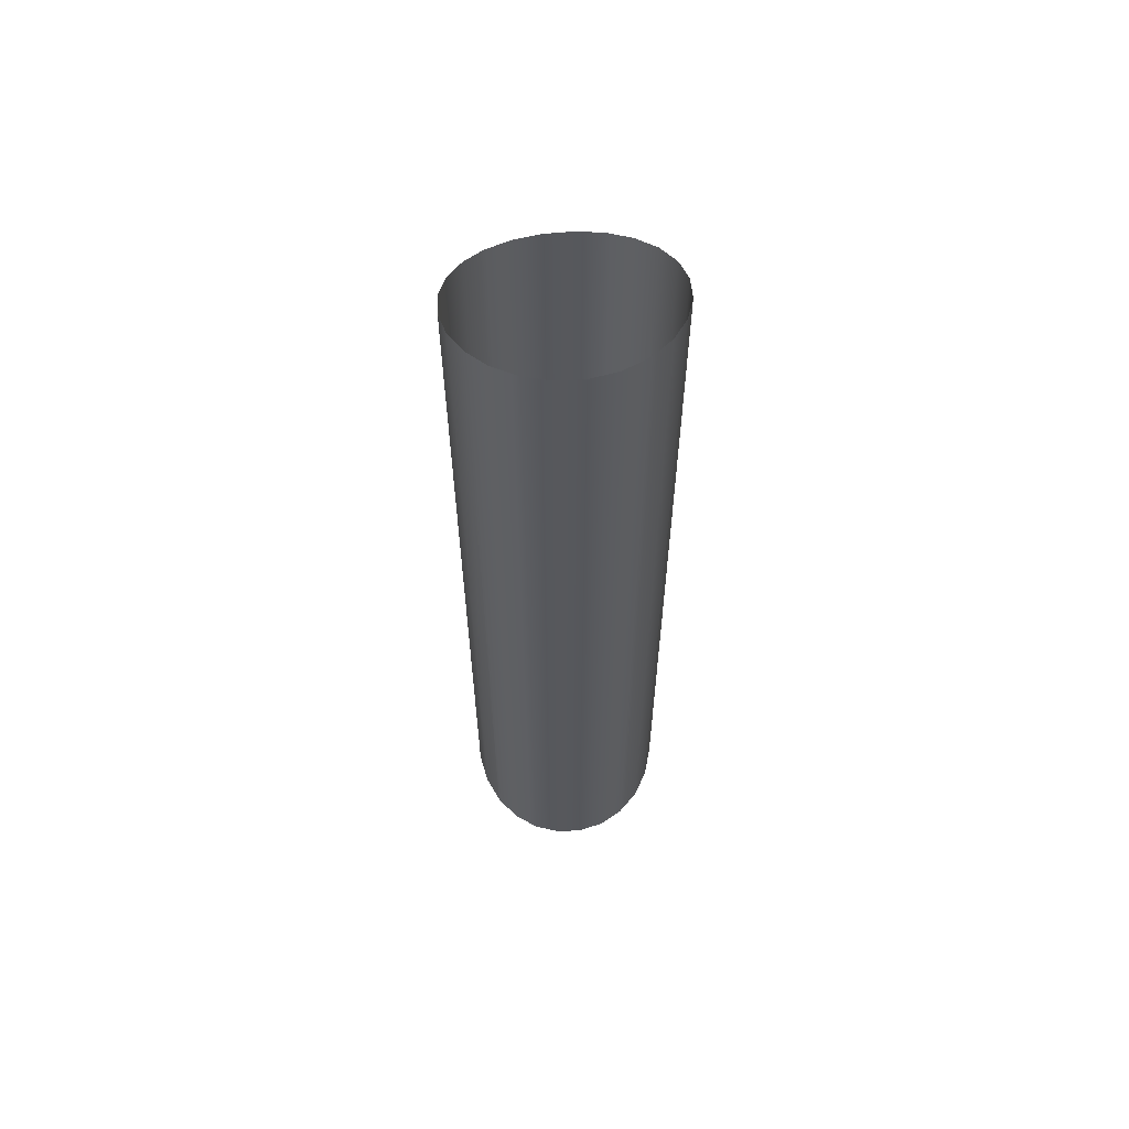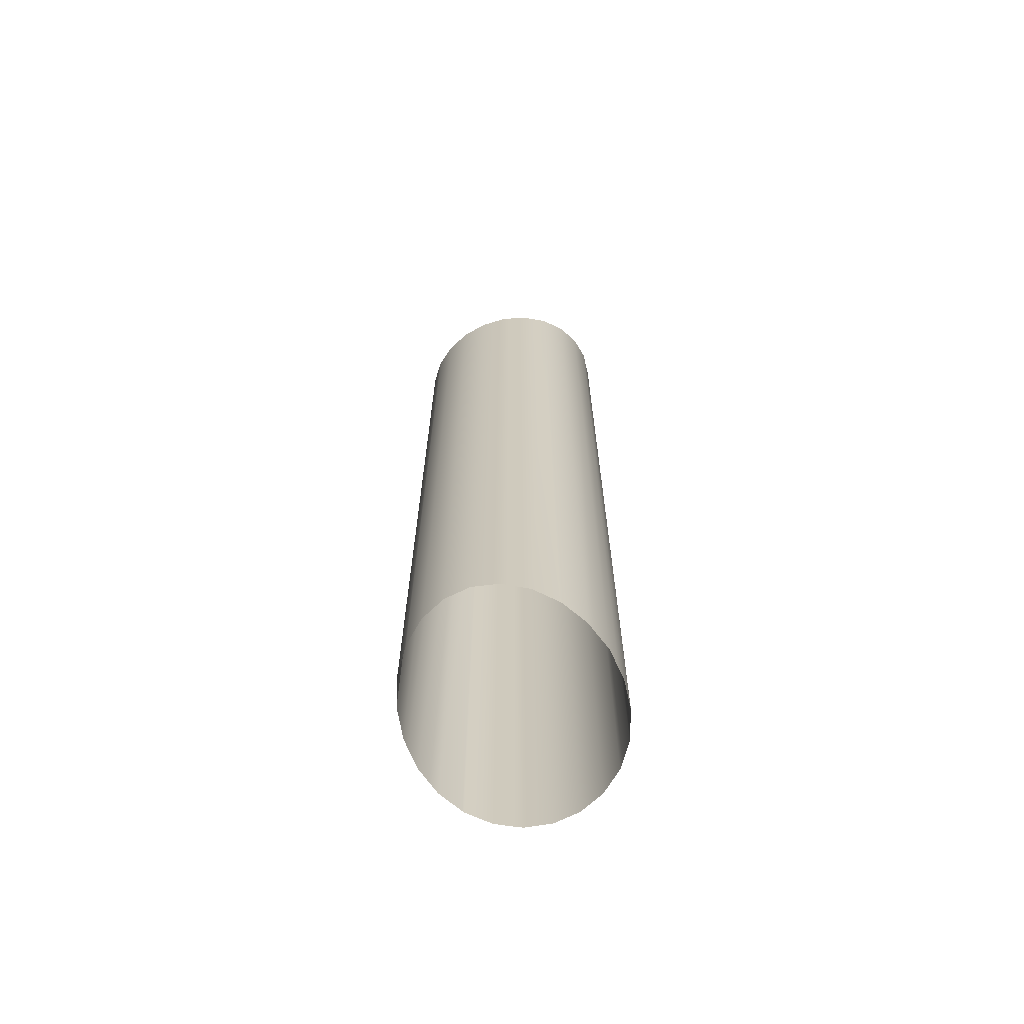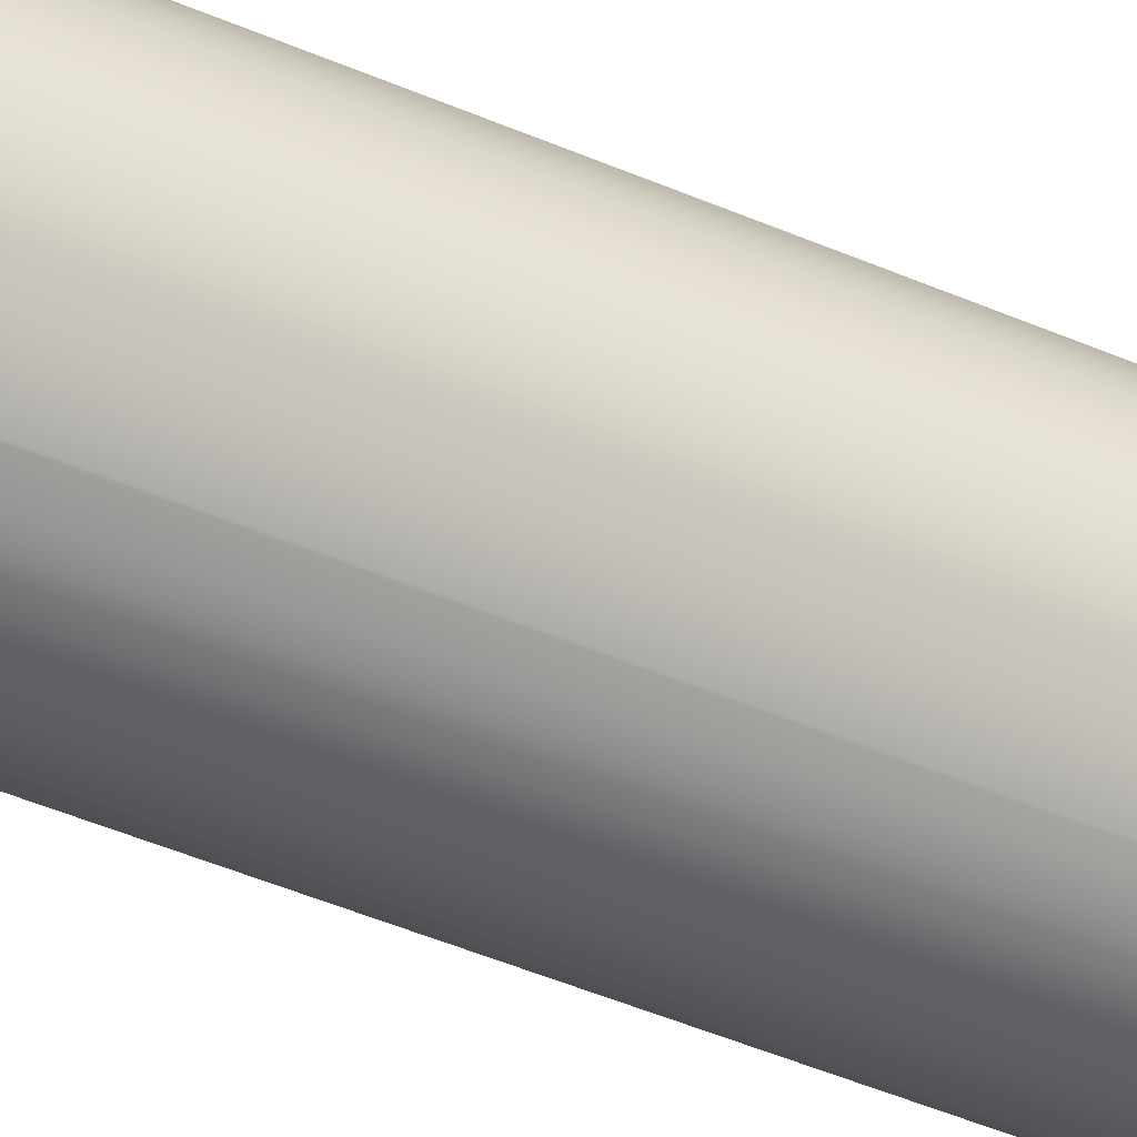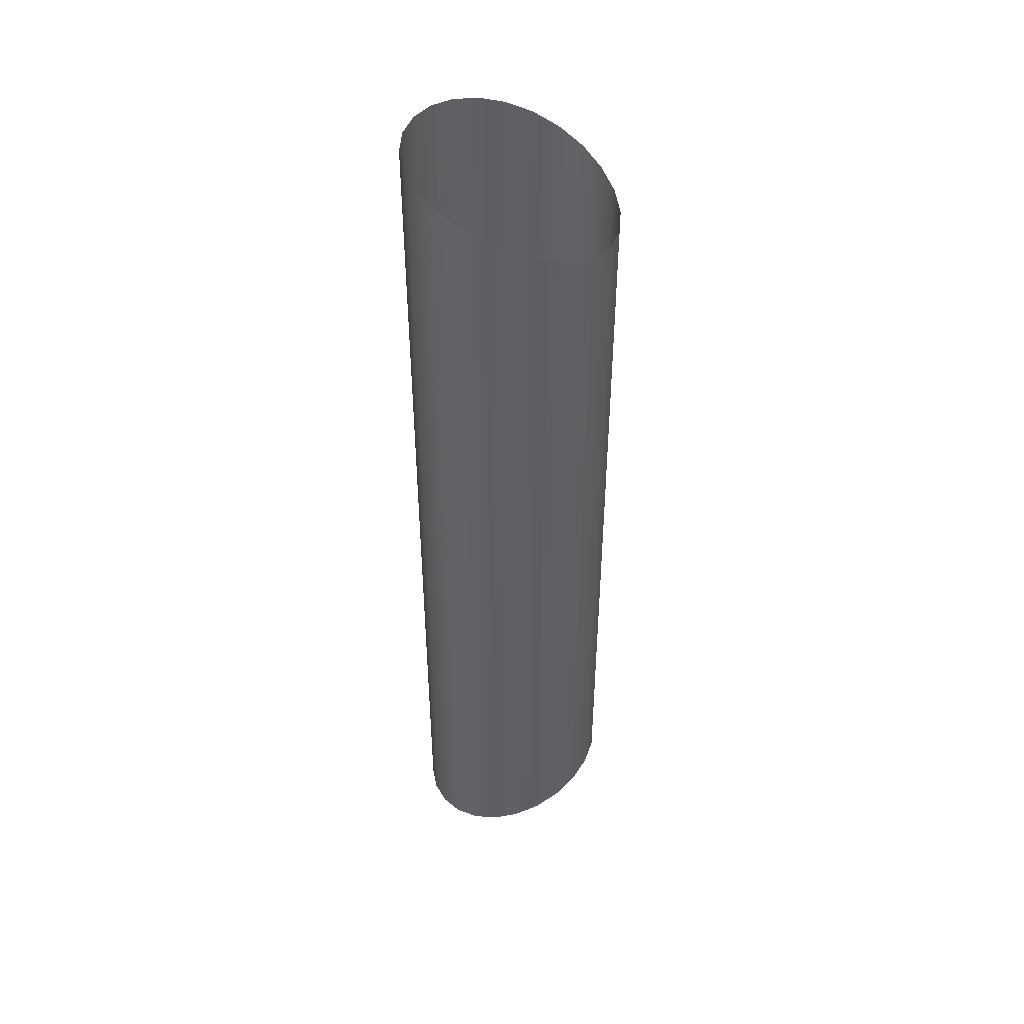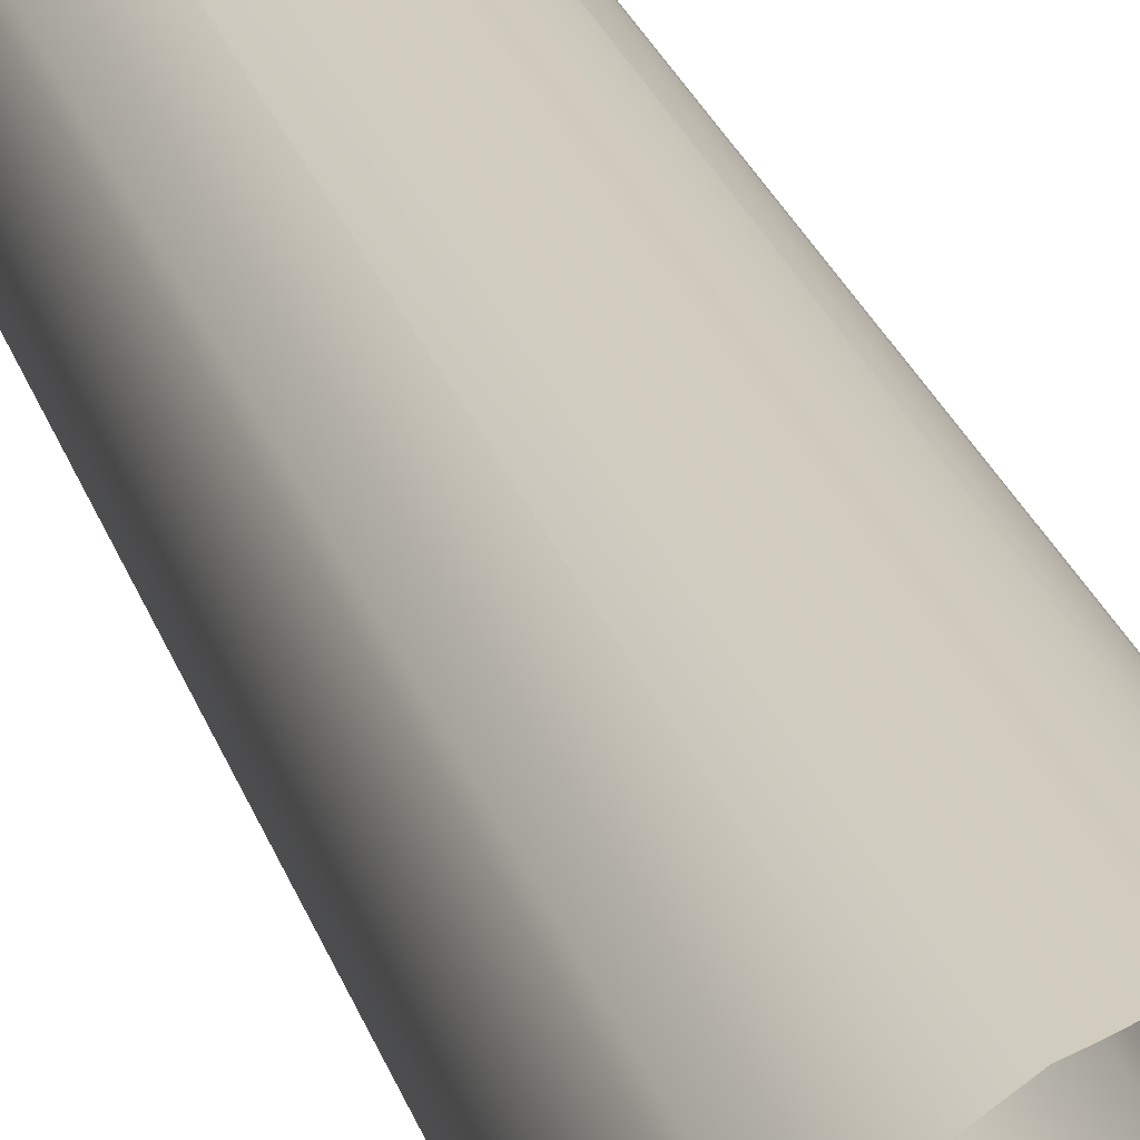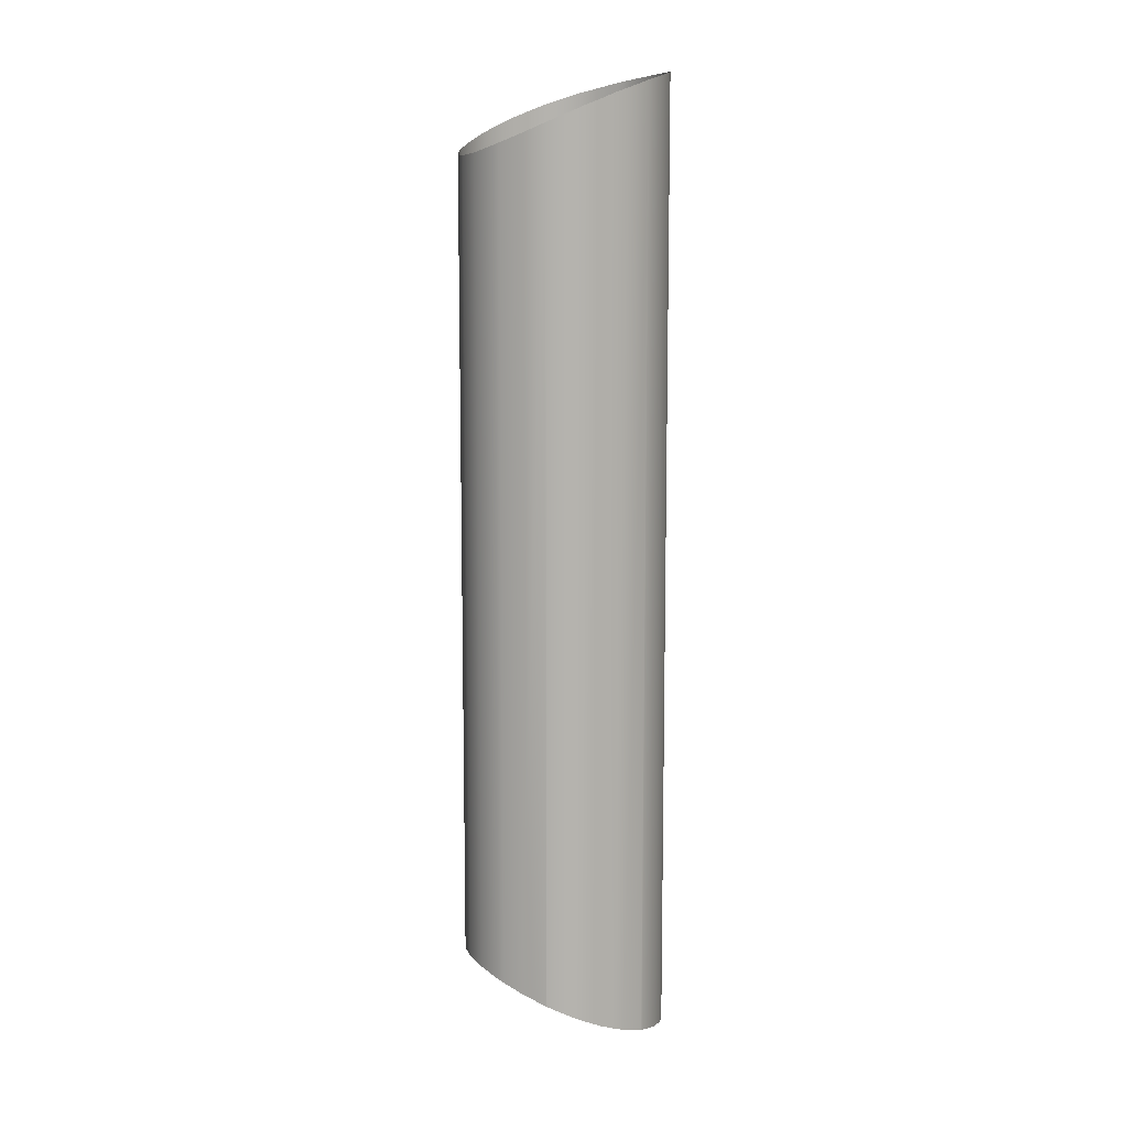
<metadata>
{"format":"obj","ext":"obj","renderer":"f3d","projection":"perspective","resolution":1024,"background":"white","views":[{"elev":61.5,"azim":79.5,"up":"+Y"},{"elev":-67.5,"azim":-54.3,"up":"+Y"},{"elev":-47.8,"azim":64.2,"up":"+Z"},{"elev":46.3,"azim":-168.2,"up":"+Y"},{"elev":24.7,"azim":164.7,"up":"+Z"},{"elev":10.4,"azim":-20.5,"up":"+Y"}]}
</metadata>
<code>
o #ID124
v -0.0644 -0.04071 -0.4288
v -0.06478 0.04759 -0.4293
v -0.06478 -0.04049 -0.4293
v -0.0644 0.04781 -0.4288
v -0.06302 -0.04143 -0.427
v -0.06302 0.04853 -0.427
v -0.06302 0.04853 -0.427
v -0.06302 -0.04143 -0.427
v -0.0644 0.04781 -0.4288
v -0.0644 -0.04071 -0.4288
v -0.06478 0.04759 -0.4293
v -0.06478 -0.04049 -0.4293
v -0.06588 0.04693 -0.432
v -0.06588 -0.03983 -0.432
v -0.06588 0.04693 -0.432
v -0.06588 -0.03983 -0.432
v -0.06074 0.0497 -0.4252
v -0.06083 -0.04256 -0.4253
v -0.06074 -0.0426 -0.4252
v -0.06083 0.04966 -0.4253
v -0.06083 0.04966 -0.4253
v -0.06074 0.0497 -0.4252
v -0.06083 -0.04256 -0.4253
v -0.06074 -0.0426 -0.4252
v -0.06626 0.04668 -0.4348
v -0.06626 -0.03958 -0.4348
v -0.06626 0.04668 -0.4348
v -0.06626 -0.03958 -0.4348
v -0.05807 0.05091 -0.4241
v -0.05807 -0.04381 -0.4241
v -0.05807 0.05091 -0.4241
v -0.05807 -0.04381 -0.4241
v -0.06588 0.04685 -0.4377
v -0.06588 -0.03975 -0.4377
v -0.06588 0.04685 -0.4377
v -0.06588 -0.03975 -0.4377
v -0.05521 0.05209 -0.4238
v -0.05722 -0.04419 -0.424
v -0.05521 -0.04499 -0.4238
v -0.05722 0.0513 -0.424
v -0.05722 0.0513 -0.424
v -0.05521 0.05209 -0.4238
v -0.05722 -0.04419 -0.424
v -0.05521 -0.04499 -0.4238
v -0.06478 0.04744 -0.4403
v -0.06478 -0.04034 -0.4403
v -0.06478 0.04744 -0.4403
v -0.06478 -0.04034 -0.4403
v -0.05236 0.05314 -0.4241
v -0.05356 -0.04563 -0.424
v -0.05236 -0.04604 -0.4241
v -0.05356 0.05273 -0.424
v -0.05356 0.05273 -0.424
v -0.05236 0.05314 -0.4241
v -0.05356 -0.04563 -0.424
v -0.05236 -0.04604 -0.4241
v -0.06302 -0.04121 -0.4426
v -0.0644 0.04764 -0.4408
v -0.06302 0.04831 -0.4426
v -0.0644 -0.04054 -0.4408
v -0.0644 0.04764 -0.4408
v -0.0644 -0.04054 -0.4408
v -0.06302 -0.04121 -0.4426
v -0.06302 0.04831 -0.4426
v -0.04969 0.05402 -0.4252
v -0.04987 -0.04687 -0.4252
v -0.04969 -0.04692 -0.4252
v -0.04987 0.05397 -0.4252
v -0.04987 0.05397 -0.4252
v -0.04969 0.05402 -0.4252
v -0.04987 -0.04687 -0.4252
v -0.04969 -0.04692 -0.4252
v -0.06083 -0.04229 -0.4443
v -0.06074 0.04944 -0.4444
v -0.06074 -0.04233 -0.4444
v -0.06083 0.04939 -0.4443
v -0.06083 0.04939 -0.4443
v -0.06074 0.04944 -0.4444
v -0.06083 -0.04229 -0.4443
v -0.06074 -0.04233 -0.4444
v -0.04741 0.05465 -0.427
v -0.04741 -0.04755 -0.427
v -0.04741 0.05465 -0.427
v -0.04741 -0.04755 -0.427
v -0.05807 0.05061 -0.4455
v -0.05807 -0.04351 -0.4455
v -0.05807 0.05061 -0.4455
v -0.05807 -0.04351 -0.4455
v -0.04615 0.05498 -0.4286
v -0.04565 -0.04799 -0.4293
v -0.04565 0.05509 -0.4293
v -0.04615 -0.04788 -0.4286
v -0.04615 -0.04788 -0.4286
v -0.04615 0.05498 -0.4286
v -0.04565 -0.04799 -0.4293
v -0.04565 0.05509 -0.4293
v -0.05722 -0.04389 -0.4456
v -0.05521 0.05178 -0.4459
v -0.05521 -0.04468 -0.4459
v -0.05722 0.05099 -0.4456
v -0.05722 0.05099 -0.4456
v -0.05521 0.05178 -0.4459
v -0.05722 -0.04389 -0.4456
v -0.05521 -0.04468 -0.4459
v -0.04455 -0.04821 -0.432
v -0.04455 0.05531 -0.432
v -0.04455 -0.04821 -0.432
v -0.04455 0.05531 -0.432
v -0.05356 -0.04533 -0.4456
v -0.05236 0.05284 -0.4455
v -0.05236 -0.04574 -0.4455
v -0.05356 0.05243 -0.4456
v -0.05356 0.05243 -0.4456
v -0.05236 0.05284 -0.4455
v -0.05356 -0.04533 -0.4456
v -0.05236 -0.04574 -0.4455
v -0.04417 -0.04826 -0.4348
v -0.04417 0.05536 -0.4348
v -0.04417 -0.04826 -0.4348
v -0.04417 0.05536 -0.4348
v -0.04987 -0.0466 -0.4445
v -0.04969 0.05375 -0.4444
v -0.04969 -0.04665 -0.4444
v -0.04987 0.0537 -0.4445
v -0.04987 0.0537 -0.4445
v -0.04969 0.05375 -0.4444
v -0.04987 -0.0466 -0.4445
v -0.04969 -0.04665 -0.4444
v -0.04455 -0.04813 -0.4377
v -0.04455 0.05523 -0.4377
v -0.04455 -0.04813 -0.4377
v -0.04455 0.05523 -0.4377
v -0.04741 0.05443 -0.4426
v -0.04741 -0.04733 -0.4426
v -0.04741 0.05443 -0.4426
v -0.04741 -0.04733 -0.4426
v -0.04565 -0.04784 -0.4403
v -0.04565 0.05494 -0.4403
v -0.04565 -0.04784 -0.4403
v -0.04565 0.05494 -0.4403
v -0.04615 0.05481 -0.441
v -0.04615 -0.04771 -0.441
v -0.04615 -0.04771 -0.441
v -0.04615 0.05481 -0.441
f 1 2 3
f 2 1 4
f 4 1 5
f 4 5 6
f 7 8 9
f 8 10 9
f 9 10 11
f 12 11 10
f 3 13 14
f 13 3 2
f 11 12 15
f 16 15 12
f 17 18 19
f 18 17 5
f 5 17 6
f 6 17 20
f 21 22 7
f 7 22 8
f 8 22 23
f 24 23 22
f 14 25 26
f 25 14 13
f 15 16 27
f 28 27 16
f 29 19 30
f 19 29 17
f 22 31 24
f 32 24 31
f 26 33 34
f 33 26 25
f 27 28 35
f 36 35 28
f 37 38 39
f 38 37 30
f 30 37 29
f 29 37 40
f 41 42 31
f 31 42 32
f 32 42 43
f 44 43 42
f 34 45 46
f 45 34 33
f 35 36 47
f 48 47 36
f 49 50 51
f 50 49 39
f 39 49 37
f 37 49 52
f 53 54 42
f 42 54 44
f 44 54 55
f 56 55 54
f 57 58 59
f 58 57 60
f 58 60 46
f 58 46 45
f 47 48 61
f 48 62 61
f 62 63 61
f 64 61 63
f 65 66 67
f 66 65 51
f 51 65 49
f 49 65 68
f 69 70 54
f 54 70 56
f 56 70 71
f 72 71 70
f 73 74 75
f 74 73 57
f 74 57 59
f 74 59 76
f 77 64 78
f 64 63 78
f 63 79 78
f 80 78 79
f 81 67 82
f 67 81 65
f 70 83 72
f 84 72 83
f 75 85 86
f 85 75 74
f 78 80 87
f 88 87 80
f 89 90 91
f 90 89 92
f 92 89 81
f 92 81 82
f 84 83 93
f 83 94 93
f 93 94 95
f 96 95 94
f 97 98 99
f 98 97 86
f 98 86 85
f 98 85 100
f 101 87 102
f 87 88 102
f 88 103 102
f 104 102 103
f 91 105 106
f 105 91 90
f 95 96 107
f 108 107 96
f 109 110 111
f 110 109 99
f 110 99 98
f 110 98 112
f 113 102 114
f 102 104 114
f 104 115 114
f 116 114 115
f 106 117 118
f 117 106 105
f 107 108 119
f 120 119 108
f 121 122 123
f 122 121 111
f 122 111 110
f 122 110 124
f 125 114 126
f 114 116 126
f 116 127 126
f 128 126 127
f 118 129 130
f 129 118 117
f 119 120 131
f 132 131 120
f 123 133 134
f 133 123 122
f 126 128 135
f 136 135 128
f 130 137 138
f 137 130 129
f 131 132 139
f 140 139 132
f 141 134 133
f 134 141 142
f 142 141 138
f 142 138 137
f 139 140 143
f 140 144 143
f 143 144 136
f 135 136 144

</code>
